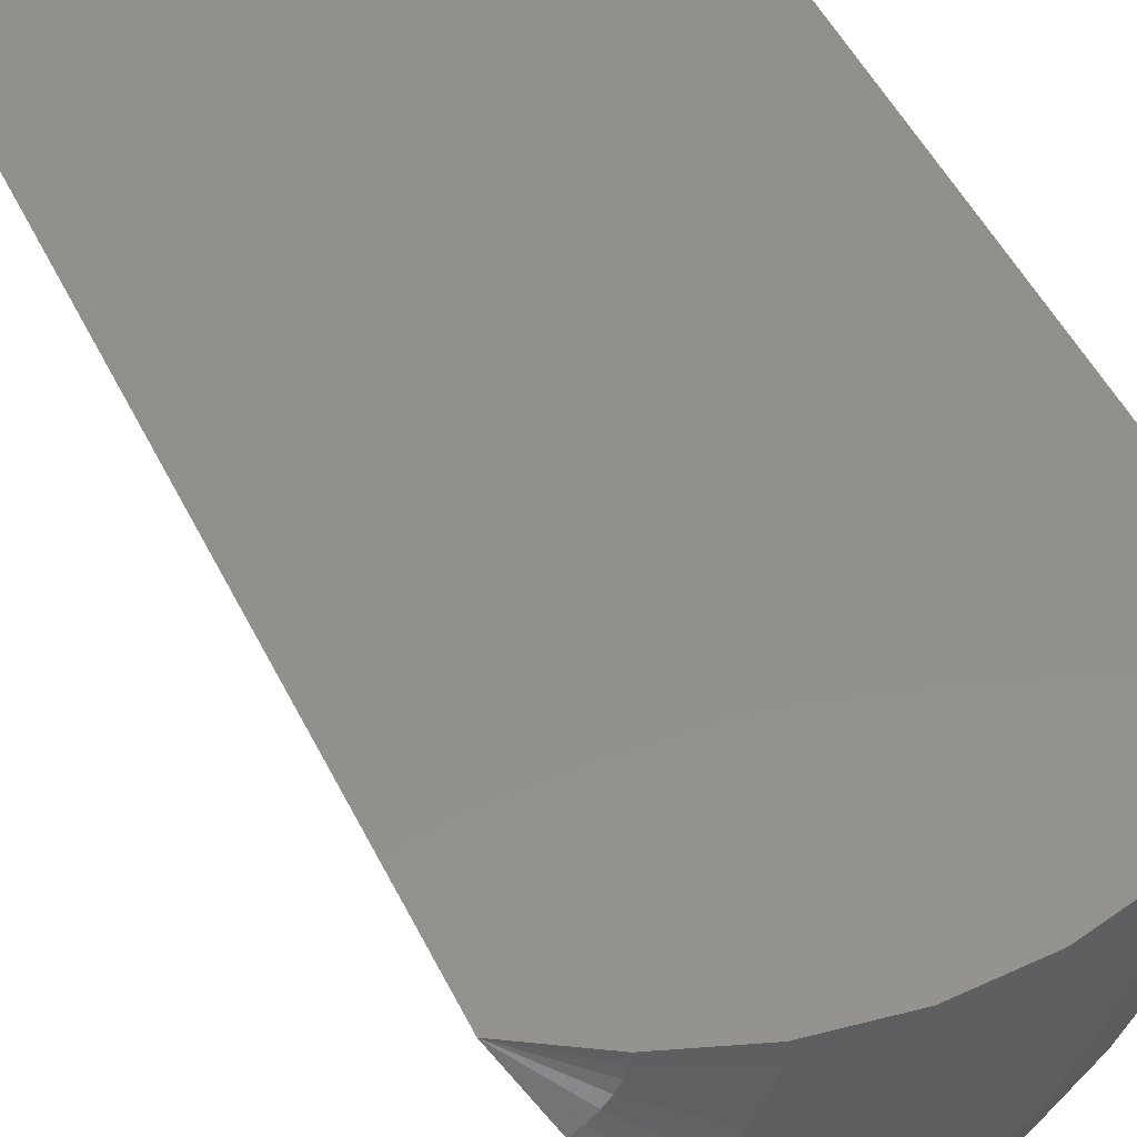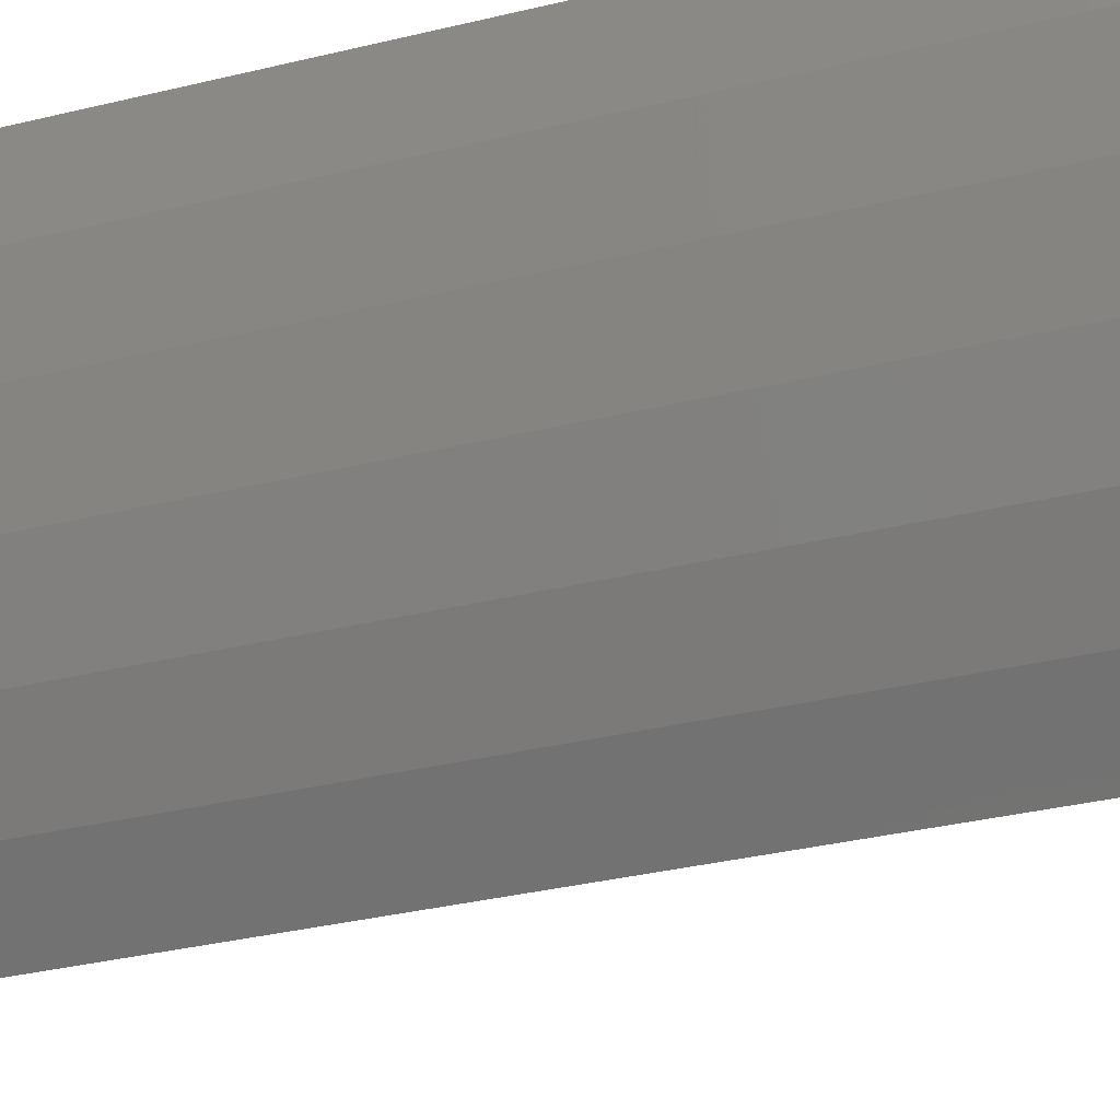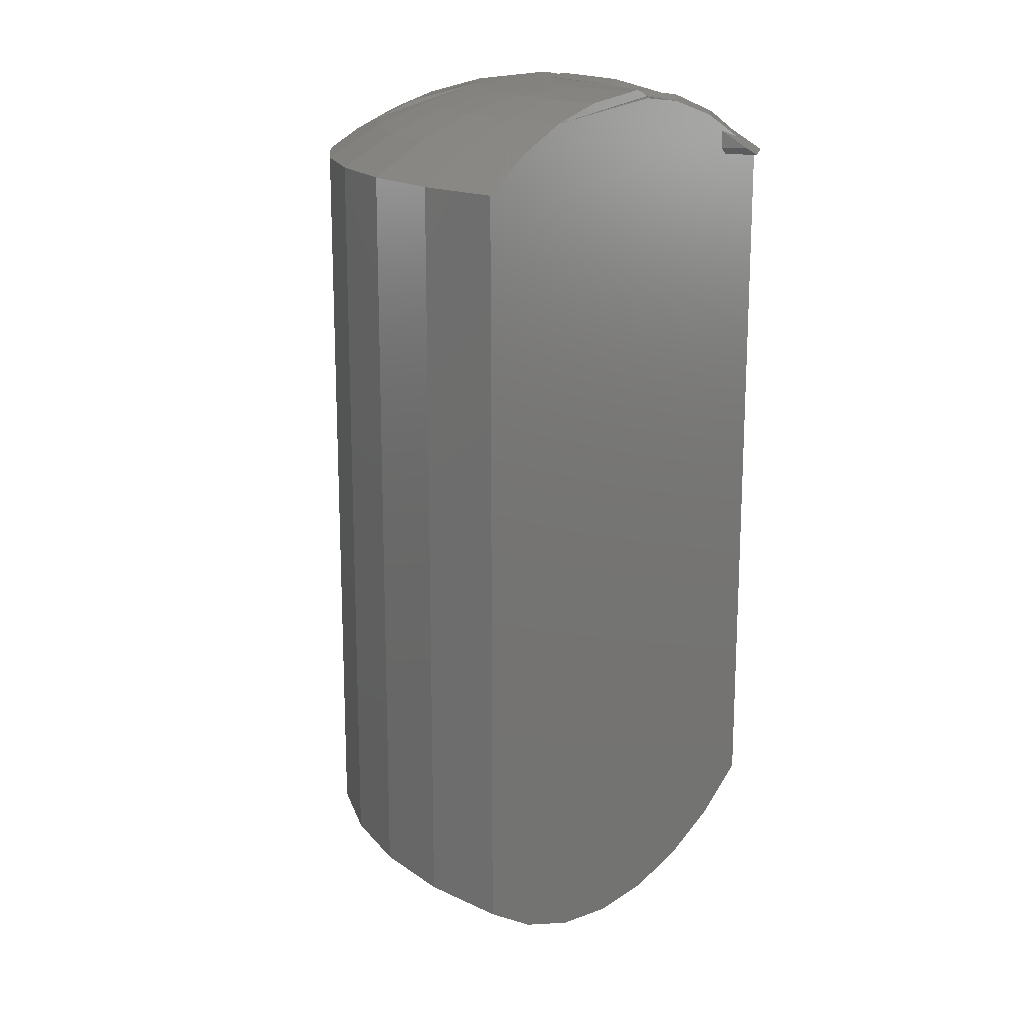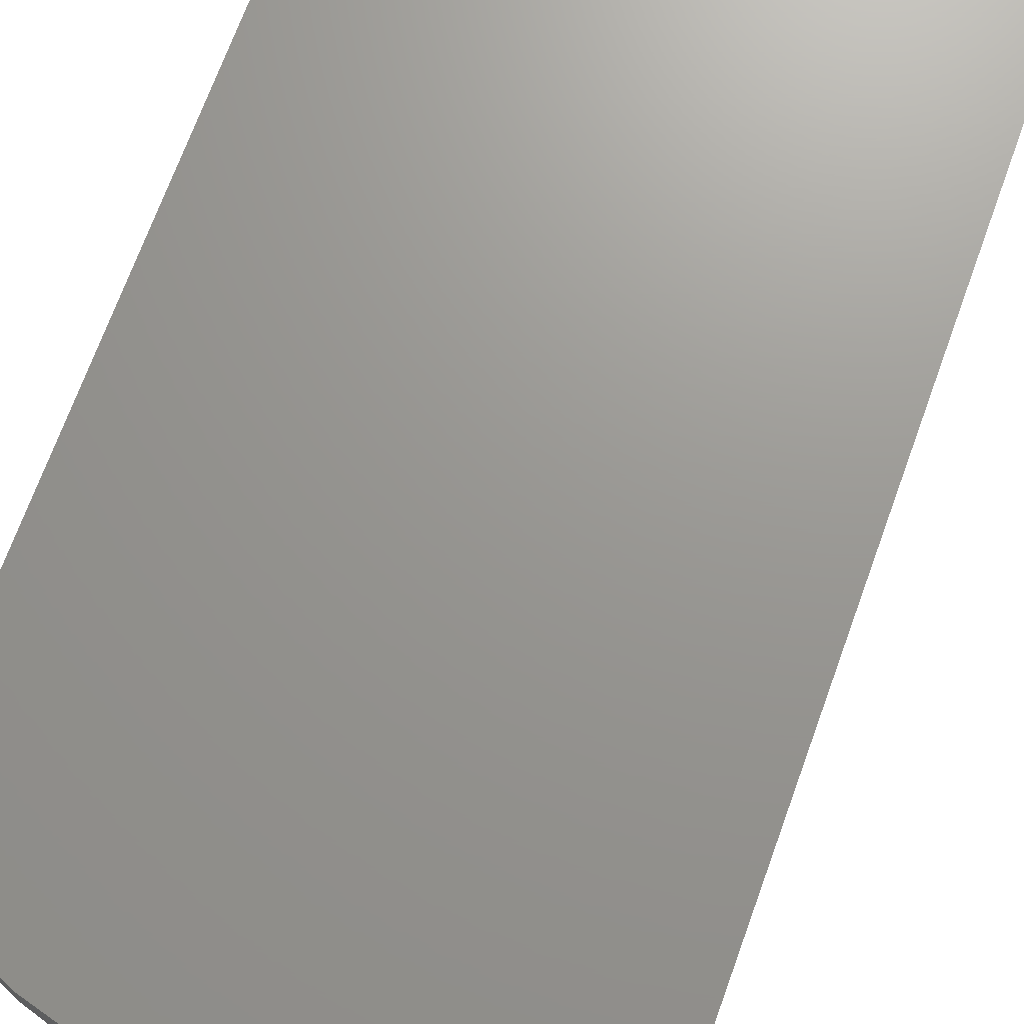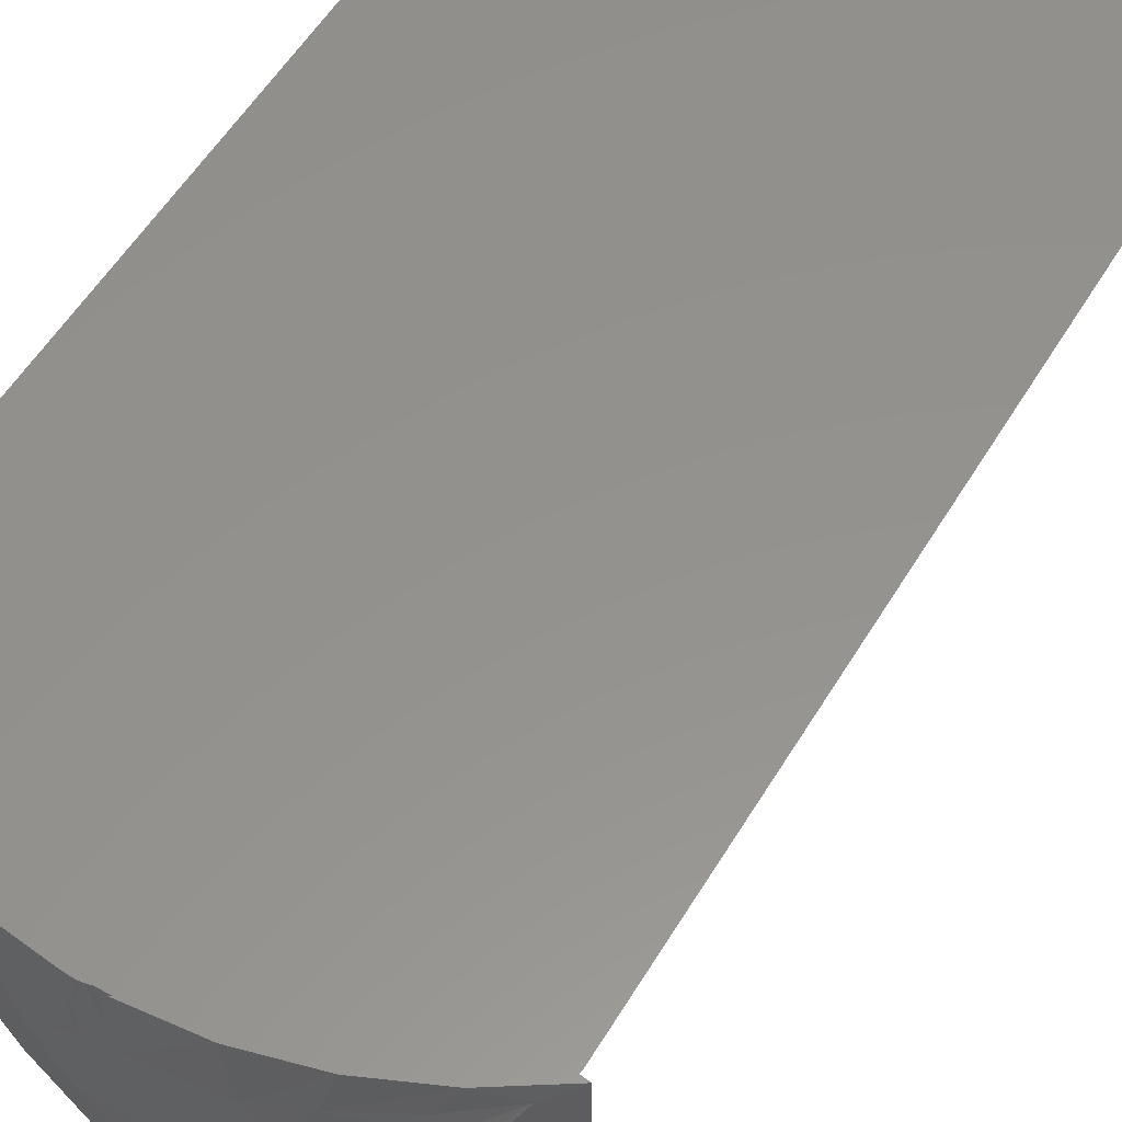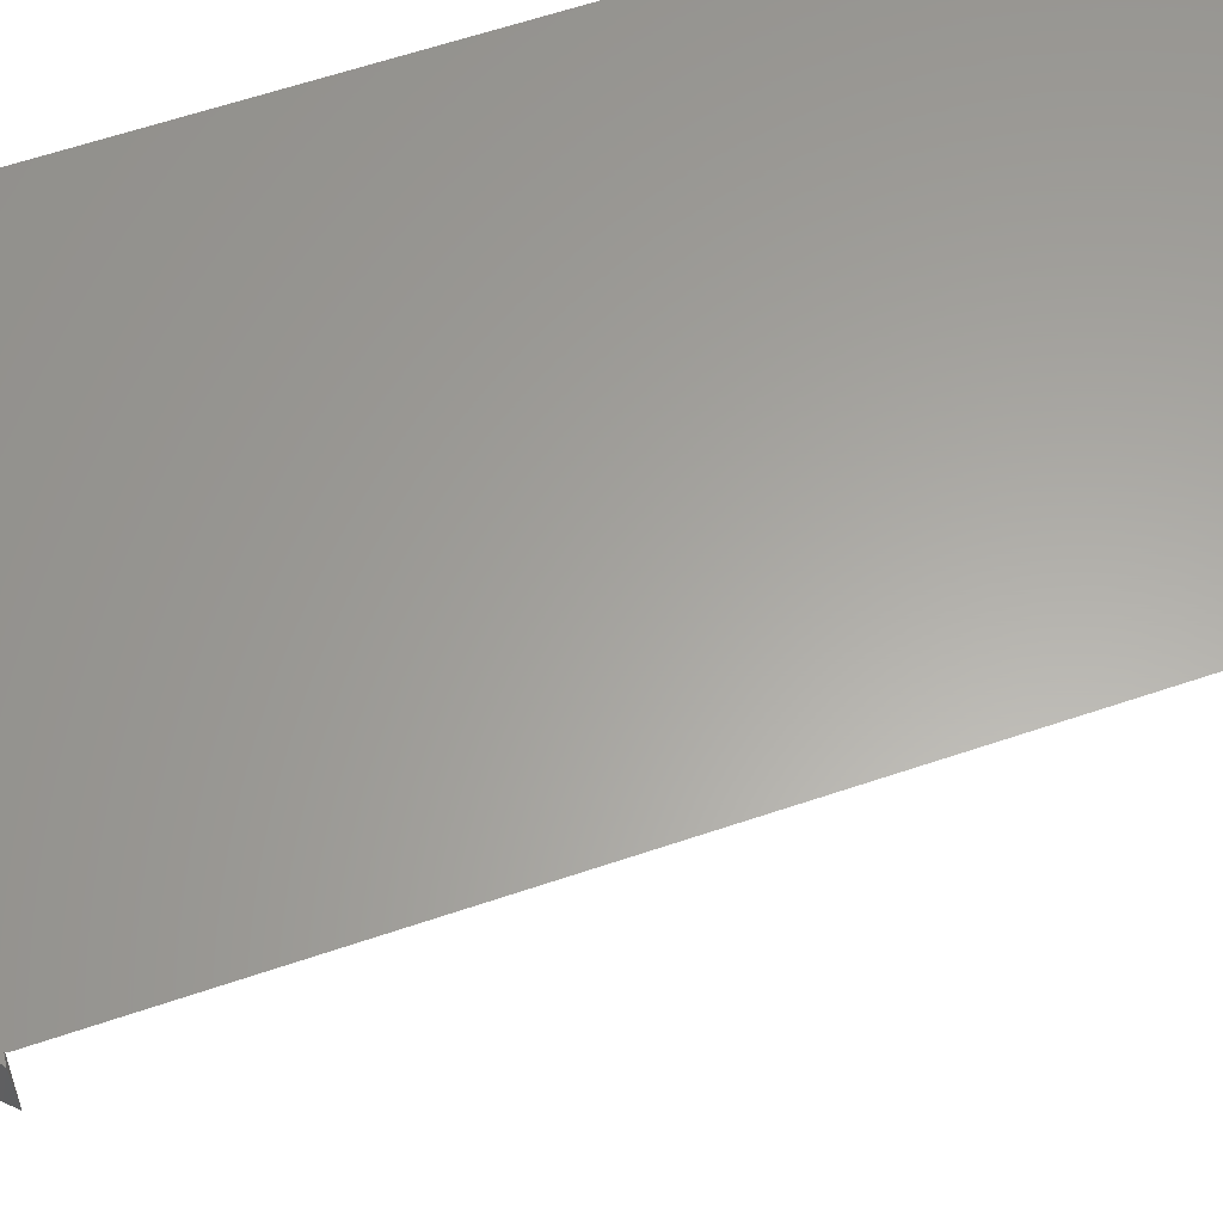
<metadata>
{"format":"stl","ext":"stl","renderer":"f3d","projection":"perspective","resolution":1024,"background":"white","views":[{"elev":52.4,"azim":153.7,"up":"+Y"},{"elev":-35.8,"azim":-72.5,"up":"+Y"},{"elev":17.1,"azim":11.4,"up":"+Z"},{"elev":70.2,"azim":19.9,"up":"+Y"},{"elev":55.8,"azim":30.8,"up":"+Y"},{"elev":61.9,"azim":71.0,"up":"+Y"}]}
</metadata>
<code>
# stl→obj: 184 verts, 364 faces
v -0.1432 -0.0625 0.1641
v -0.1713 -0.0625 0.1826
v -0.1713 -0.0625 0.1641
v -0.1328 1.501e-16 0.1562
v -0.1845 5.001e-17 0.1902
v -0.156 -0.01704 0.1729
v -0.1541 -0.01652 0.1717
v -0.1523 -0.01798 0.1704
v -0.1521 -0.0202 0.1703
v -0.1328 -0.05469 0.1562
v -0.1525 -0.02227 0.1706
v -0.1531 -0.02459 0.171
v -0.1541 -0.02737 0.1717
v -0.1554 -0.03055 0.1726
v -0.1573 -0.03449 0.1738
v -0.3623 3.292e-17 0.2378
v -0.3623 -0.0625 0.2378
v -0.3007 3.94e-17 0.2315
v -0.2949 -0.0625 0.2304
v -0.241 4.515e-17 0.2155
v -0.2536 -0.0478 0.2197
v -0.2019 -0.03288 0.1992
v -0.1674 -0.05469 0.1562
v -0.1447 -0.009133 0.1562
v -0.1441 -0.007909 0.1562
v -0.1433 -0.005889 0.1562
v -0.1425 -0.003679 0.1562
v -0.1421 -0.002473 0.1562
v -0.141 1.491e-16 0.1562
v -0.243 -0.2066 0.2367
v -0.2515 -0.2237 0.237
v -0.2411 -0.2028 0.235
v -0.2451 -0.2108 0.2378
v -0.2472 -0.2151 0.2383
v -0.2494 -0.2194 0.238
v -0.2524 -0.2255 0.2367
v -0.2798 -0.2806 0.2306
v -0.2394 -0.1994 0.2327
v -0.2382 -0.197 0.2307
v -0.2393 -0.1977 0.2316
v -0.3548 -0.4311 0.1564
v -0.1986 -0.1174 -0.6732
v -0.264 -0.2487 -0.6872
v -0.231 -0.1824 -0.6872
v -0.1837 -0.08742 0.2027
v -0.3317 -0.3847 0.19
v -0.3065 -0.3341 0.2149
v -0.2129 -0.1462 0.2218
v -0.2372 -0.1949 0.2284
v -0.2379 -0.1961 0.2299
v -0.3548 -0.4311 -0.6061
v -0.327 -0.3753 -0.6459
v -0.1679 -0.05583 -0.6459
v -0.1401 6.46e-17 -0.6061
v -0.1401 2.48e-16 0.1525
v -0.1413 -0.002275 0.1528
v -0.1419 -0.003551 0.1532
v -0.1436 -0.006929 0.1549
v -0.2963 -0.3137 -0.6732
v -0.2499 -0.203 0.2367
v -0.2927 -0.1979 0.237
v -0.3766 -0.08076 0.237
v -0.3562 -0.08093 0.2367
v -0.3672 -0.04112 0.2367
v -0.3565 -0.125 0.237
v -0.3384 -0.1181 0.2367
v -0.3282 -0.1646 0.237
v -0.3141 -0.1516 0.2367
v -0.2843 -0.1802 0.2367
v -0.2405 -0.1989 0.2328
v -0.2419 -0.2001 0.2338
v -0.2434 -0.2011 0.2347
v -0.2456 -0.2024 0.2357
v -0.3709 2.429e-16 0.2367
v -0.3755 2.448e-16 0.2378
v -0.3877 -0.03343 0.2378
v -0.3803 2.466e-16 0.2383
v -0.3851 2.483e-16 0.238
v -0.39 3.072e-17 0.2378
v -0.2478 -0.2032 0.2364
v -0.4585 2.267e-17 0.2297
v -0.1407 1.491e-16 0.1553
v -0.3439 1.305e-16 -0.6872
v -0.4179 1.577e-16 -0.6872
v -0.2713 1.053e-16 -0.6732
v -0.3583 3.167e-17 0.2363
v -0.6217 3.262e-16 0.1564
v -0.5713 3.113e-16 0.1892
v -0.6217 2.415e-16 -0.6061
v -0.5165 2.939e-16 0.2138
v -0.4906 1.859e-16 -0.6732
v -0.5593 2.142e-16 -0.6459
v -0.2025 8.31e-17 -0.6459
v -0.359 -0.0625 0.2366
v -0.3921 3.651e-16 0.2367
v -0.3909 -0.02465 0.2367
v -0.3877 -0.0625 0.2378
v -0.3913 -0.0625 0.2365
v -0.4464 -0.0625 0.2308
v -0.4579 -0.0625 0.2298
v -0.4586 -0.00281 0.2297
v -0.4592 -0.006256 0.2295
v -0.4605 -0.01045 0.2293
v -0.4614 -0.01241 0.2291
v -0.4637 -0.01651 0.2286
v -0.465 -0.01837 0.2283
v -0.4703 -0.02417 0.227
v -0.4776 -0.02984 0.2252
v -0.4839 -0.03365 0.2235
v -0.497 -0.03979 0.2195
v -0.5255 -0.0625 0.2092
v -0.5105 -0.04464 0.215
v -0.5371 -0.05208 0.2043
v -0.5883 -0.0625 0.1767
v -0.52 -0.0625 0.2106
v -0.2152 -0.1334 0.2276
v -0.183 -0.06921 0.2044
v -0.1951 -0.0687 0.2072
v -0.2389 -0.1233 0.2287
v -0.2467 -0.1966 0.2365
v -0.2157 -0.04505 0.2072
v -0.2758 -0.08088 0.2287
v -0.2065 -0.0578 0.2072
v -0.2593 -0.1038 0.2287
v -0.1404 -0.0003708 0.1538
v -0.1418 -0.003099 0.1546
v -0.4881 -0.1348 0.2149
v -0.4324 -0.1132 0.2306
v -0.5625 -0.07896 0.19
v -0.3686 -0.1062 0.2367
v -0.3832 -0.06634 0.2367
v -0.4066 -0.165 0.2306
v -0.3476 -0.143 0.2367
v -0.3718 -0.2112 0.2306
v -0.3207 -0.1757 0.2367
v -0.329 -0.2501 0.2306
v -0.2887 -0.2035 0.2367
v -0.6135 -0.08849 0.1564
v -0.365 -0.2978 0.2149
v -0.3991 -0.3429 0.19
v -0.4303 -0.3843 0.1564
v -0.5892 -0.174 0.1564
v -0.5408 -0.1552 0.19
v -0.5496 -0.2535 0.1564
v -0.5055 -0.2262 0.19
v -0.4574 -0.1965 0.2149
v -0.496 -0.3244 0.1564
v -0.4577 -0.2895 0.19
v -0.4159 -0.2514 0.2149
v -0.4303 -0.3843 -0.6061
v -0.496 -0.3244 -0.6061
v -0.5496 -0.2535 -0.6061
v -0.5892 -0.174 -0.6061
v -0.6135 -0.08849 -0.6061
v -0.1777 -0.04977 -0.6459
v -0.1862 -0.04202 -0.6459
v -0.1932 -0.03284 -0.6459
v -0.1983 -0.02253 -0.6459
v -0.2014 -0.01146 -0.6459
v -0.3928 -0.3345 -0.6459
v -0.3513 -0.2797 -0.6732
v -0.3075 -0.2217 -0.6872
v -0.2629 -0.1626 -0.6872
v -0.2192 -0.1046 -0.6732
v -0.5522 -0.07703 -0.6459
v -0.4846 -0.0644 -0.6732
v -0.4132 -0.05104 -0.6872
v -0.3405 -0.03745 -0.6872
v -0.269 -0.02409 -0.6732
v -0.531 -0.1514 -0.6459
v -0.4669 -0.1266 -0.6732
v -0.3992 -0.1003 -0.6872
v -0.3302 -0.07362 -0.6872
v -0.2624 -0.04737 -0.6732
v -0.4965 -0.2207 -0.6459
v -0.4381 -0.1845 -0.6732
v -0.3763 -0.1462 -0.6872
v -0.3134 -0.1073 -0.6872
v -0.2516 -0.06903 -0.6732
v -0.4499 -0.2824 -0.6459
v -0.3991 -0.2361 -0.6732
v -0.3454 -0.1871 -0.6872
v -0.2907 -0.1373 -0.6872
v -0.237 -0.08834 -0.6732
f 1 2 3
f 4 5 6
f 4 6 7
f 4 7 8
f 4 8 9
f 4 9 1
f 4 1 10
f 1 9 11
f 1 11 12
f 1 12 13
f 1 13 14
f 1 14 15
f 1 15 2
f 16 17 18
f 18 17 19
f 18 19 20
f 20 19 21
f 20 21 5
f 5 21 22
f 5 22 6
f 10 23 24
f 10 24 25
f 10 25 26
f 10 26 27
f 10 27 28
f 10 28 29
f 10 29 4
f 30 31 32
f 30 33 31
f 31 34 35
f 31 33 34
f 36 32 31
f 36 37 32
f 38 32 37
f 38 37 39
f 38 39 40
f 23 3 41
f 42 43 44
f 2 15 45
f 2 45 46
f 2 46 41
f 2 41 3
f 47 46 45
f 47 45 48
f 47 48 49
f 47 49 50
f 47 50 39
f 47 39 37
f 51 52 53
f 51 53 54
f 51 54 55
f 51 55 56
f 51 56 57
f 51 57 58
f 51 58 24
f 51 24 23
f 51 23 41
f 53 52 42
f 42 52 59
f 42 59 43
f 3 23 1
f 1 23 10
f 31 60 61
f 31 35 60
f 62 63 64
f 65 66 63
f 65 63 62
f 67 68 66
f 67 66 65
f 67 61 69
f 67 69 68
f 60 69 61
f 70 38 40
f 38 70 71
f 38 71 32
f 32 71 72
f 32 72 73
f 74 75 64
f 76 62 64
f 76 64 75
f 76 75 77
f 76 77 78
f 76 78 79
f 60 35 34
f 60 34 33
f 60 33 80
f 30 32 73
f 30 73 80
f 30 80 33
f 81 79 74
f 79 75 74
f 78 77 79
f 77 75 79
f 82 5 4
f 83 84 85
f 86 16 18
f 86 18 81
f 86 81 74
f 87 88 82
f 87 82 55
f 87 55 54
f 87 54 89
f 82 88 5
f 5 88 90
f 5 90 20
f 20 90 81
f 20 81 18
f 84 91 85
f 85 91 92
f 85 92 93
f 93 92 89
f 93 89 54
f 94 17 86
f 86 17 16
f 95 79 96
f 97 98 96
f 97 96 79
f 97 79 76
f 79 99 98
f 99 79 100
f 79 98 76
f 76 98 97
f 79 81 101
f 79 101 102
f 79 102 100
f 100 102 103
f 100 103 104
f 100 104 105
f 100 105 106
f 100 106 107
f 100 107 108
f 100 108 109
f 100 109 110
f 111 100 110
f 111 110 112
f 111 112 113
f 111 113 114
f 19 17 94
f 115 99 100
f 100 111 115
f 114 115 111
f 94 64 63
f 94 86 64
f 86 74 64
f 116 117 118
f 118 119 116
f 116 119 120
f 120 119 69
f 60 120 69
f 22 21 121
f 121 21 122
f 19 94 63
f 19 63 66
f 19 66 122
f 19 122 21
f 6 22 123
f 6 123 118
f 6 118 117
f 66 68 122
f 122 68 124
f 122 124 121
f 121 124 123
f 121 123 22
f 118 123 119
f 119 123 124
f 119 124 69
f 69 124 68
f 50 48 39
f 40 39 48
f 14 117 15
f 117 45 15
f 13 12 117
f 14 13 117
f 116 45 117
f 9 8 7
f 48 45 116
f 48 116 120
f 48 120 71
f 48 71 70
f 48 70 40
f 6 117 12
f 6 12 11
f 6 11 9
f 6 9 7
f 120 60 80
f 120 80 73
f 120 73 72
f 120 72 71
f 48 50 49
f 82 125 55
f 125 56 55
f 57 126 27
f 27 26 57
f 26 58 57
f 25 58 26
f 28 27 126
f 57 56 126
f 29 28 126
f 29 126 56
f 29 56 125
f 29 125 82
f 127 128 99
f 127 99 129
f 99 115 129
f 128 130 131
f 132 133 130
f 134 135 133
f 136 137 135
f 103 102 101
f 110 109 90
f 114 113 88
f 114 88 87
f 114 87 138
f 114 138 129
f 114 129 115
f 98 99 128
f 98 128 131
f 98 131 96
f 81 90 109
f 81 109 108
f 81 108 107
f 81 107 106
f 81 106 105
f 81 105 104
f 81 104 103
f 81 103 101
f 36 137 37
f 37 137 136
f 37 136 47
f 47 136 139
f 47 139 46
f 46 139 140
f 46 140 41
f 41 140 141
f 88 113 90
f 90 113 112
f 90 112 110
f 138 142 129
f 129 142 143
f 129 143 127
f 142 144 143
f 143 144 145
f 143 145 127
f 127 145 146
f 127 146 128
f 128 146 132
f 128 132 130
f 144 147 145
f 145 147 148
f 145 148 146
f 146 148 149
f 146 149 132
f 132 149 134
f 132 134 133
f 147 141 148
f 148 141 140
f 148 140 149
f 149 140 139
f 149 139 134
f 134 139 136
f 134 136 135
f 61 137 31
f 137 36 31
f 131 62 76
f 130 65 62
f 62 131 130
f 67 65 133
f 65 130 133
f 61 67 135
f 67 133 135
f 61 135 137
f 96 131 76
f 96 76 79
f 96 79 95
f 51 41 150
f 150 41 141
f 150 141 151
f 151 141 147
f 151 147 152
f 152 147 144
f 152 144 153
f 153 144 142
f 153 142 154
f 154 142 138
f 154 138 89
f 89 138 87
f 54 53 155
f 54 155 156
f 54 156 157
f 54 157 158
f 54 158 159
f 54 159 93
f 51 150 52
f 52 150 160
f 52 160 59
f 59 160 161
f 59 161 43
f 43 161 162
f 43 162 44
f 44 162 163
f 44 163 42
f 42 163 164
f 42 164 53
f 53 164 155
f 154 89 165
f 165 89 92
f 165 92 166
f 166 92 91
f 166 91 167
f 167 91 84
f 167 84 168
f 168 84 83
f 168 83 169
f 169 83 85
f 169 85 159
f 159 85 93
f 153 154 170
f 170 154 165
f 170 165 171
f 171 165 166
f 171 166 172
f 172 166 167
f 172 167 173
f 173 167 168
f 173 168 174
f 174 168 169
f 174 169 158
f 158 169 159
f 152 153 175
f 175 153 170
f 175 170 176
f 176 170 171
f 176 171 177
f 177 171 172
f 177 172 178
f 178 172 173
f 178 173 179
f 179 173 174
f 179 174 157
f 157 174 158
f 151 152 180
f 180 152 175
f 180 175 181
f 181 175 176
f 181 176 182
f 182 176 177
f 182 177 183
f 183 177 178
f 183 178 184
f 184 178 179
f 184 179 156
f 156 179 157
f 150 151 160
f 160 151 180
f 160 180 161
f 161 180 181
f 161 181 162
f 162 181 182
f 162 182 163
f 163 182 183
f 163 183 164
f 164 183 184
f 164 184 155
f 155 184 156

</code>
